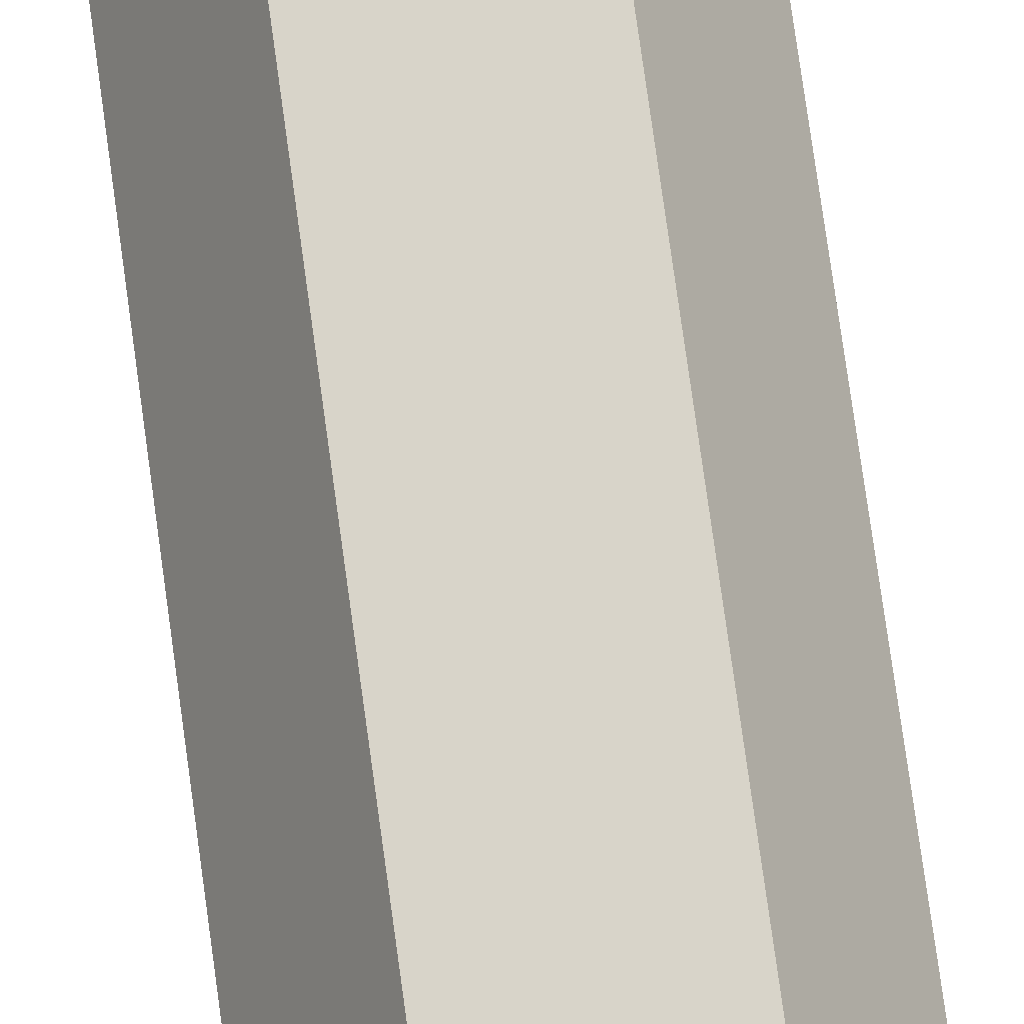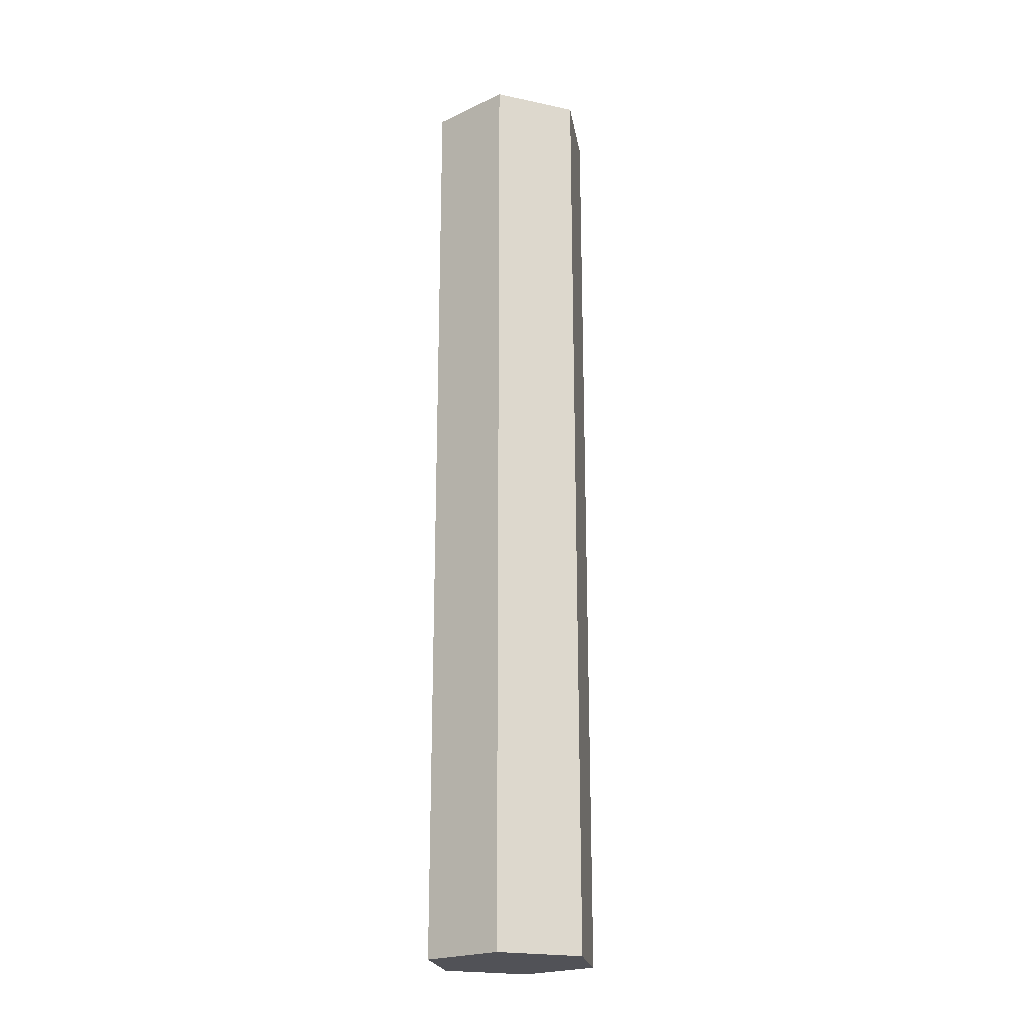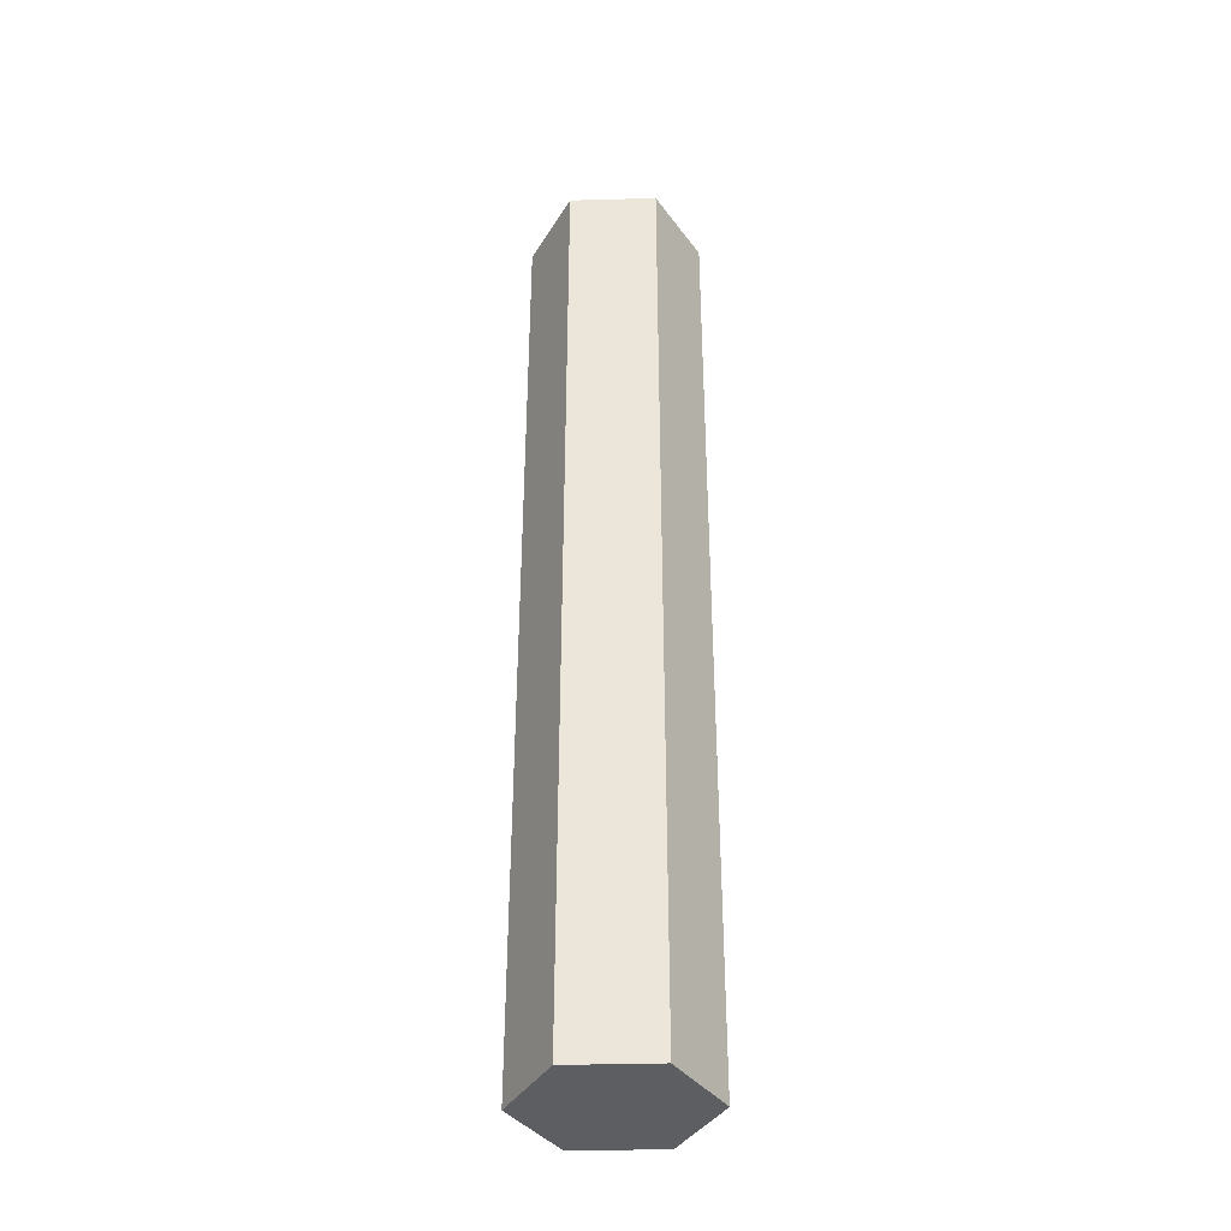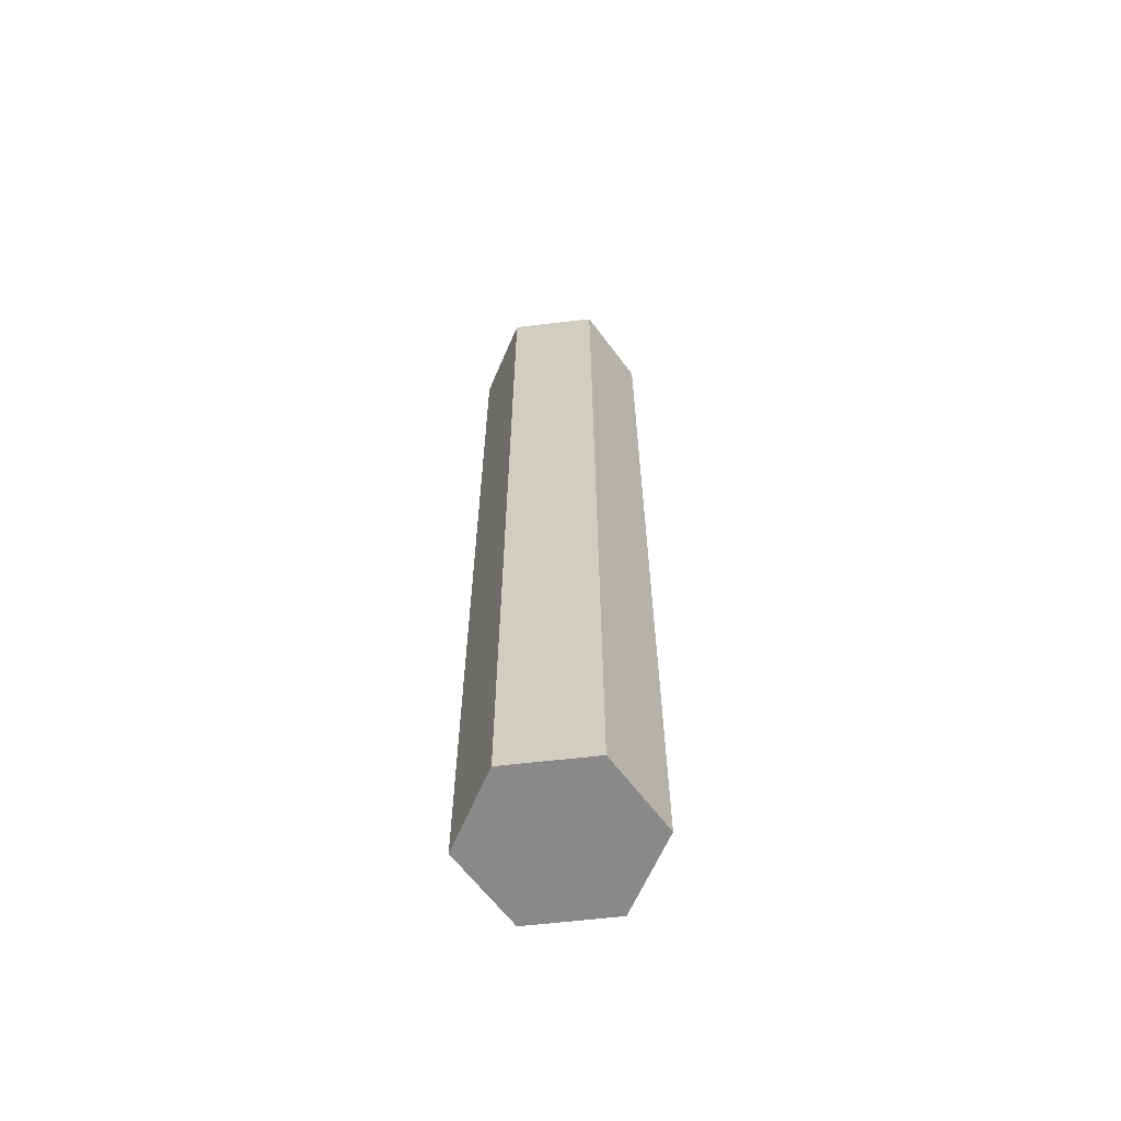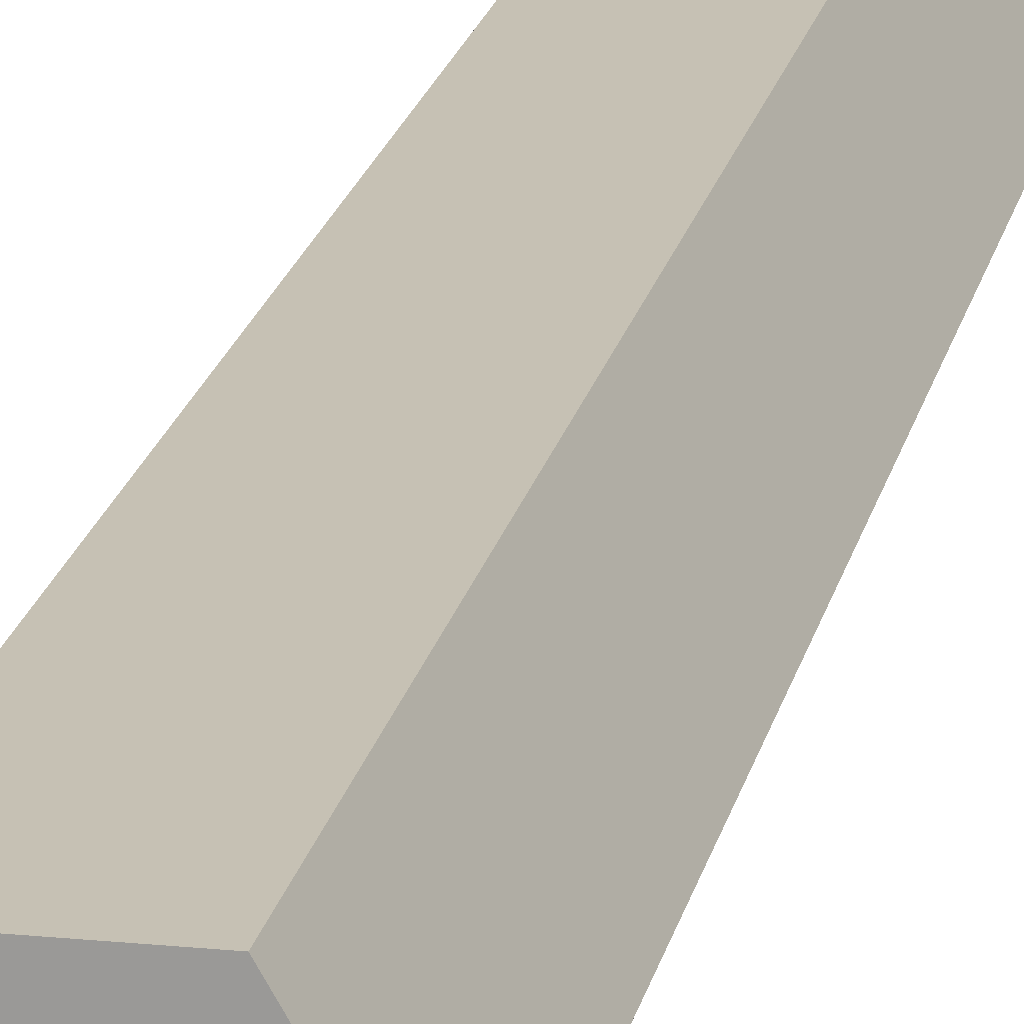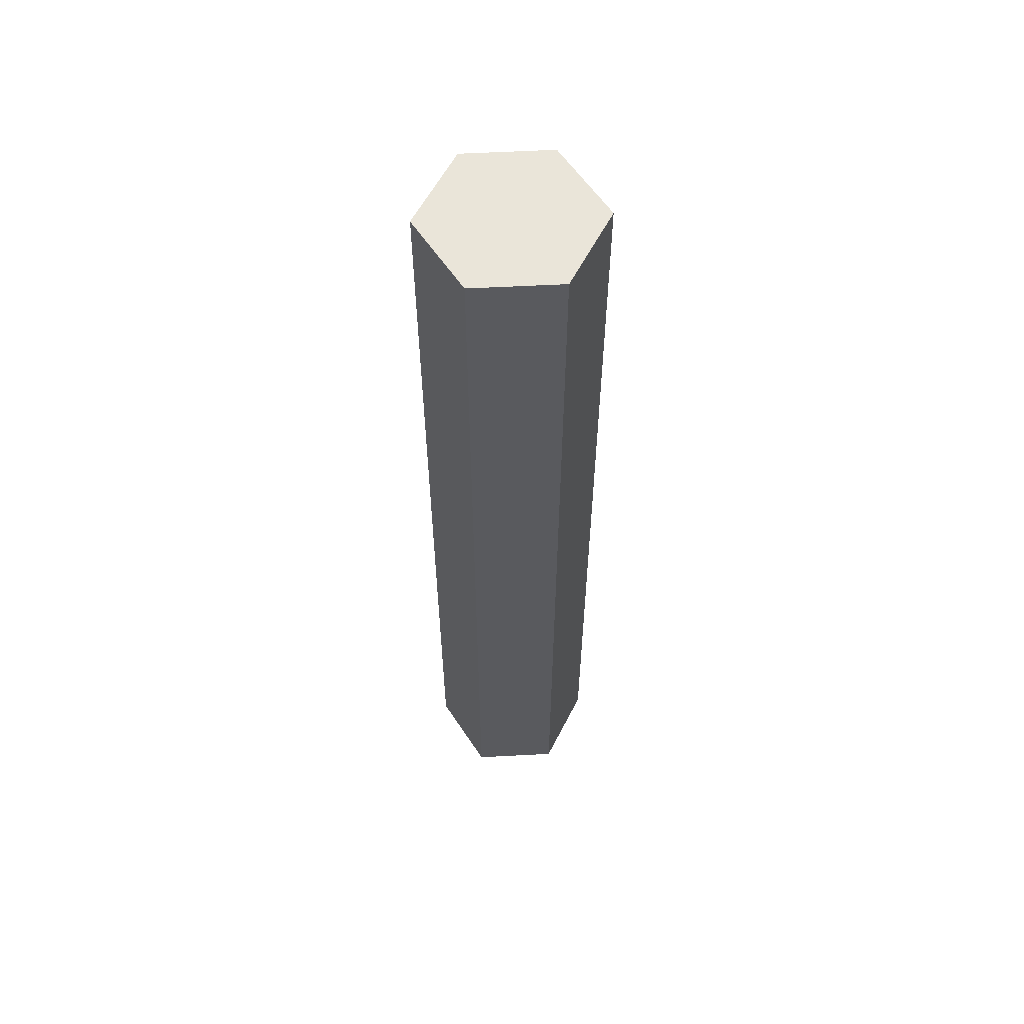
<metadata>
{"format":"obj","ext":"obj","renderer":"f3d","projection":"perspective","resolution":1024,"background":"white","views":[{"elev":75.3,"azim":-7.8,"up":"+Z"},{"elev":-21.6,"azim":-20.6,"up":"+Y"},{"elev":-38.2,"azim":2.0,"up":"+Y"},{"elev":-63.0,"azim":-53.3,"up":"+Y"},{"elev":18.6,"azim":-169.0,"up":"+Z"},{"elev":58.3,"azim":116.9,"up":"+Y"}]}
</metadata>
<code>
g default
v 50 0 -86.6
v -50 0 -86.6
v -100 0 -1.5e-05
v -50 0 86.6
v 50 0 86.6
v 100 0 0
v 50 1100 -86.6
v -50 1100 -86.6
v -100 1100 -1.5e-05
v -50 1100 86.6
v 50 1100 86.6
v 100 1100 0
g PLAG_Hex_Bldg_11_Col
f 1 2 8 7
f 2 3 9 8
f 3 4 10 9
f 4 5 11 10
f 5 6 12 11
f 6 1 7 12
f 5 4 3 6
f 2 1 6 3
f 9 10 11 12
f 9 12 7 8

</code>
